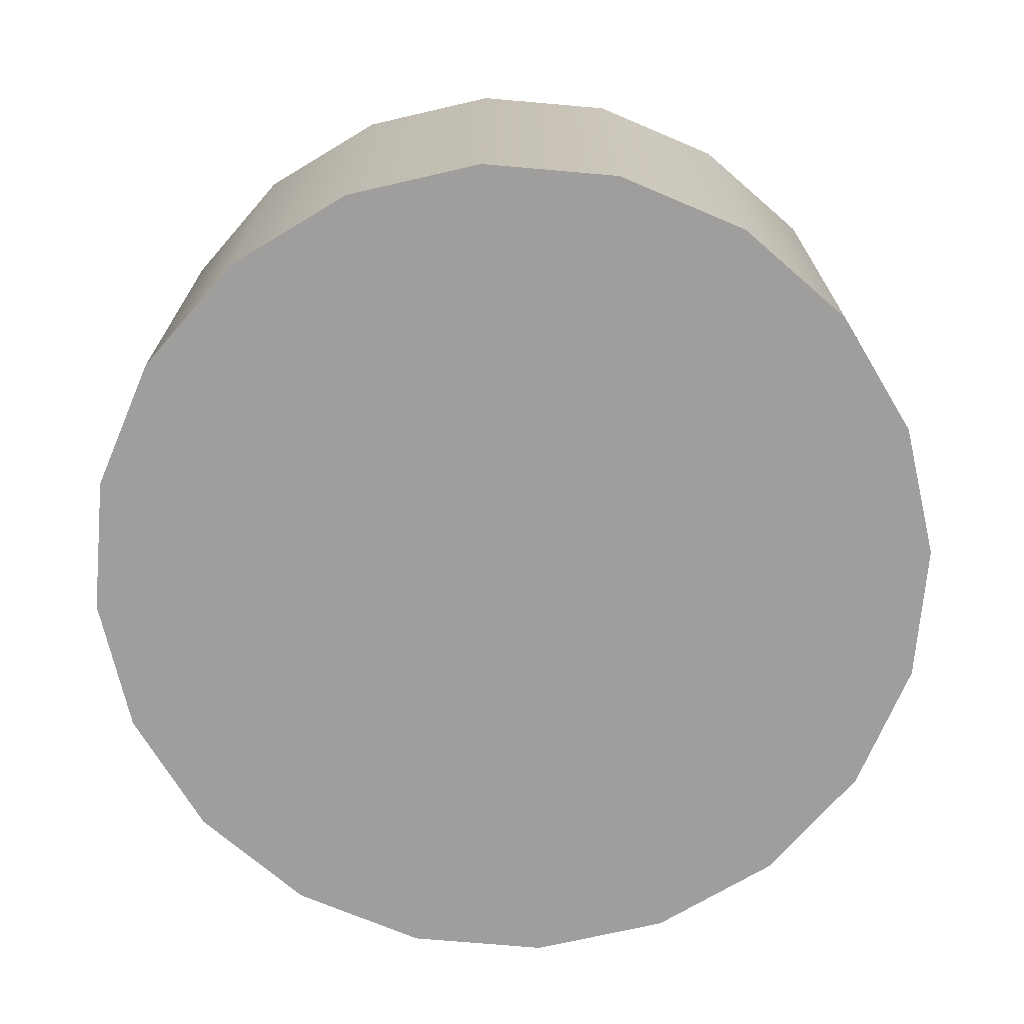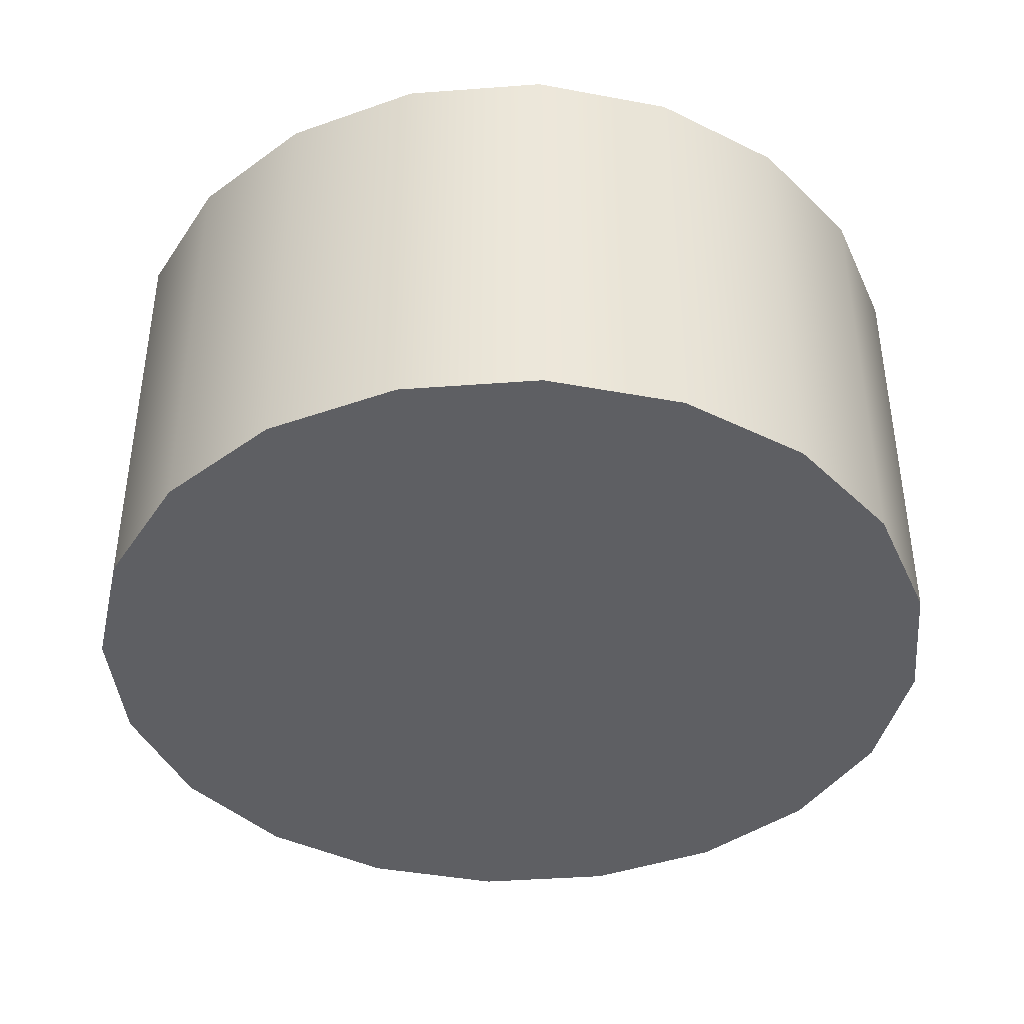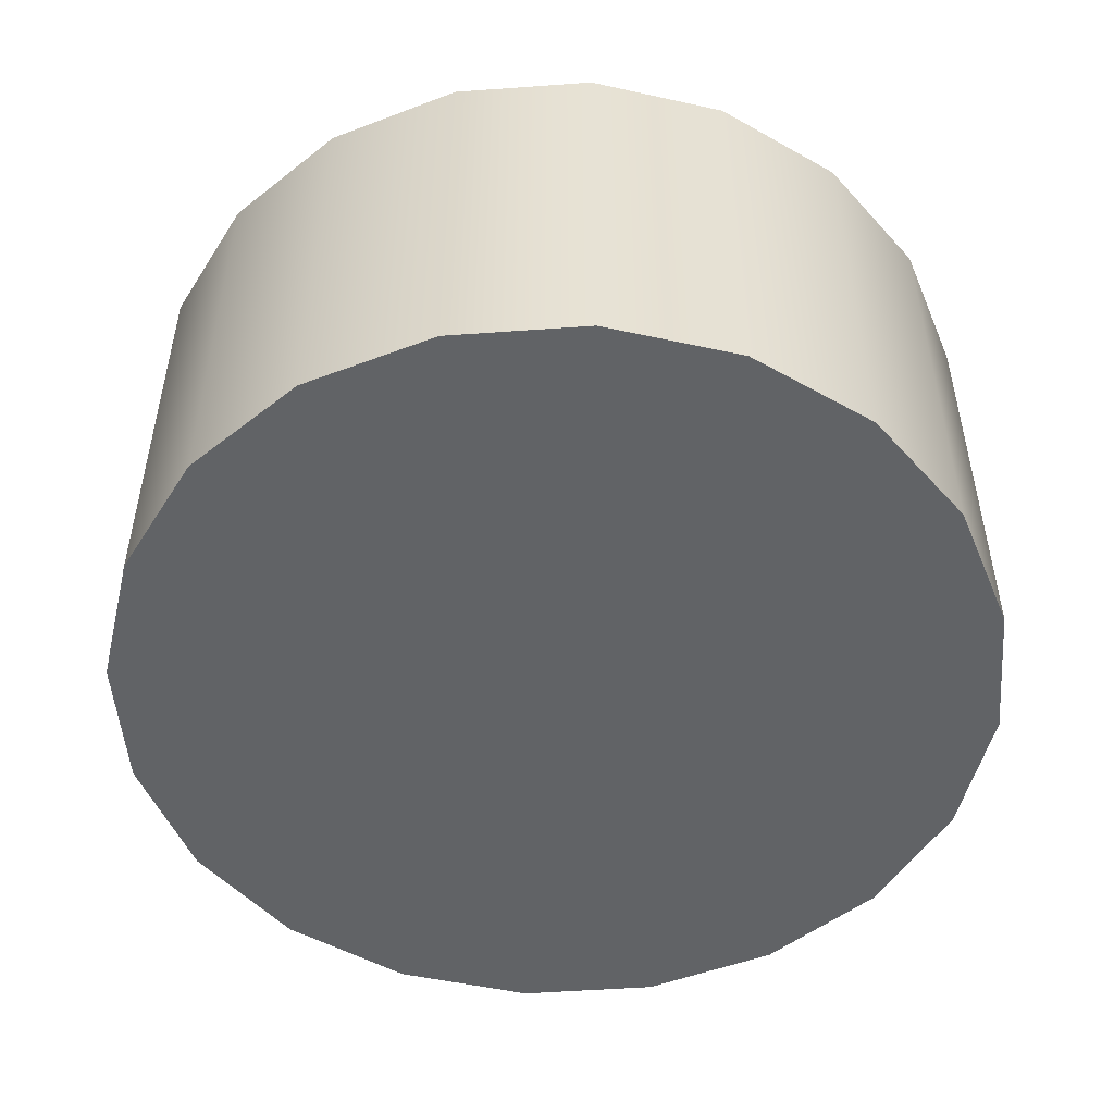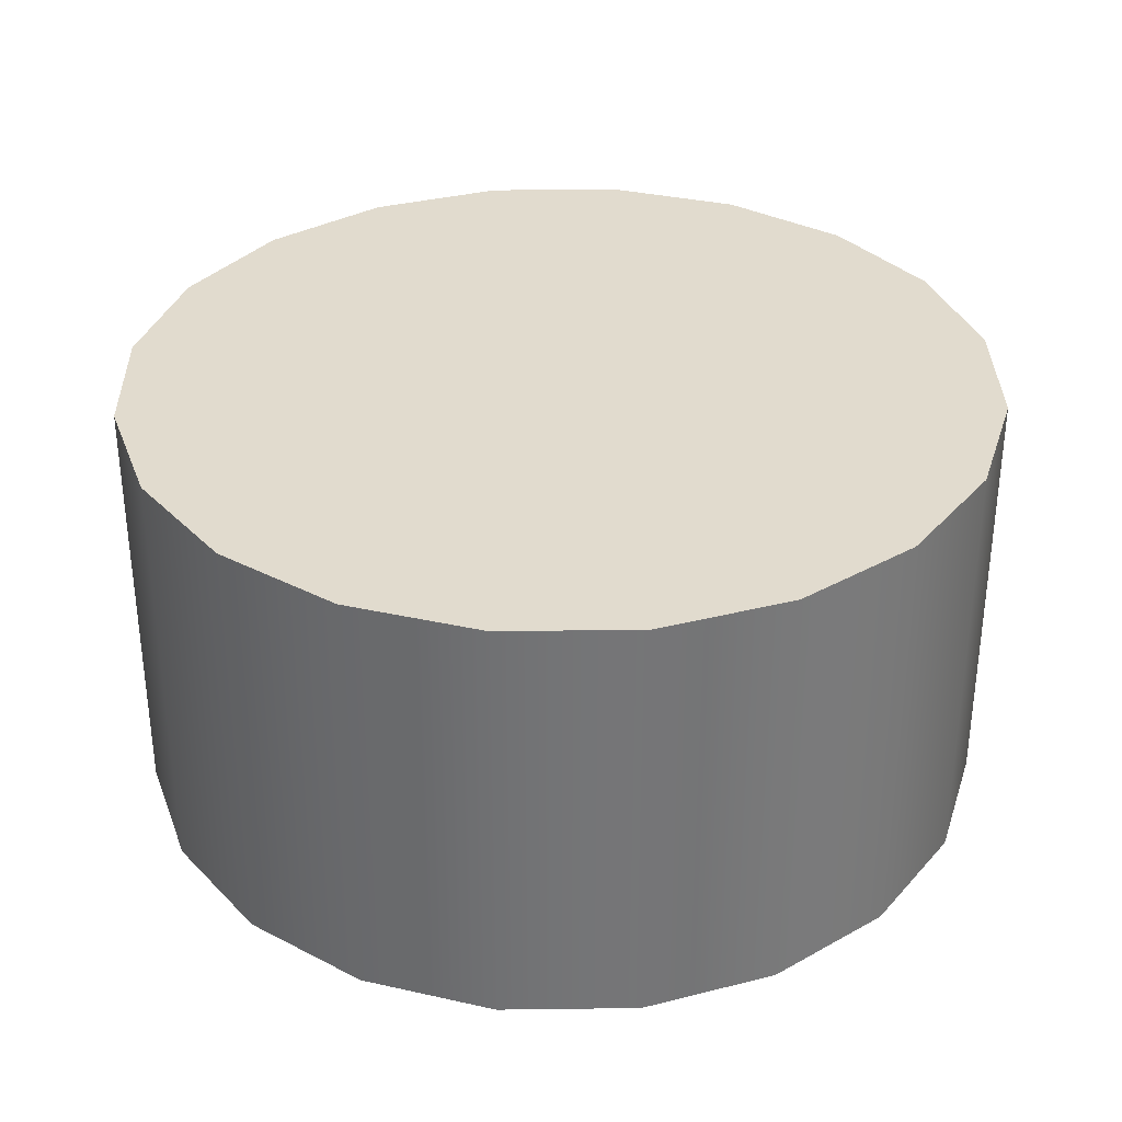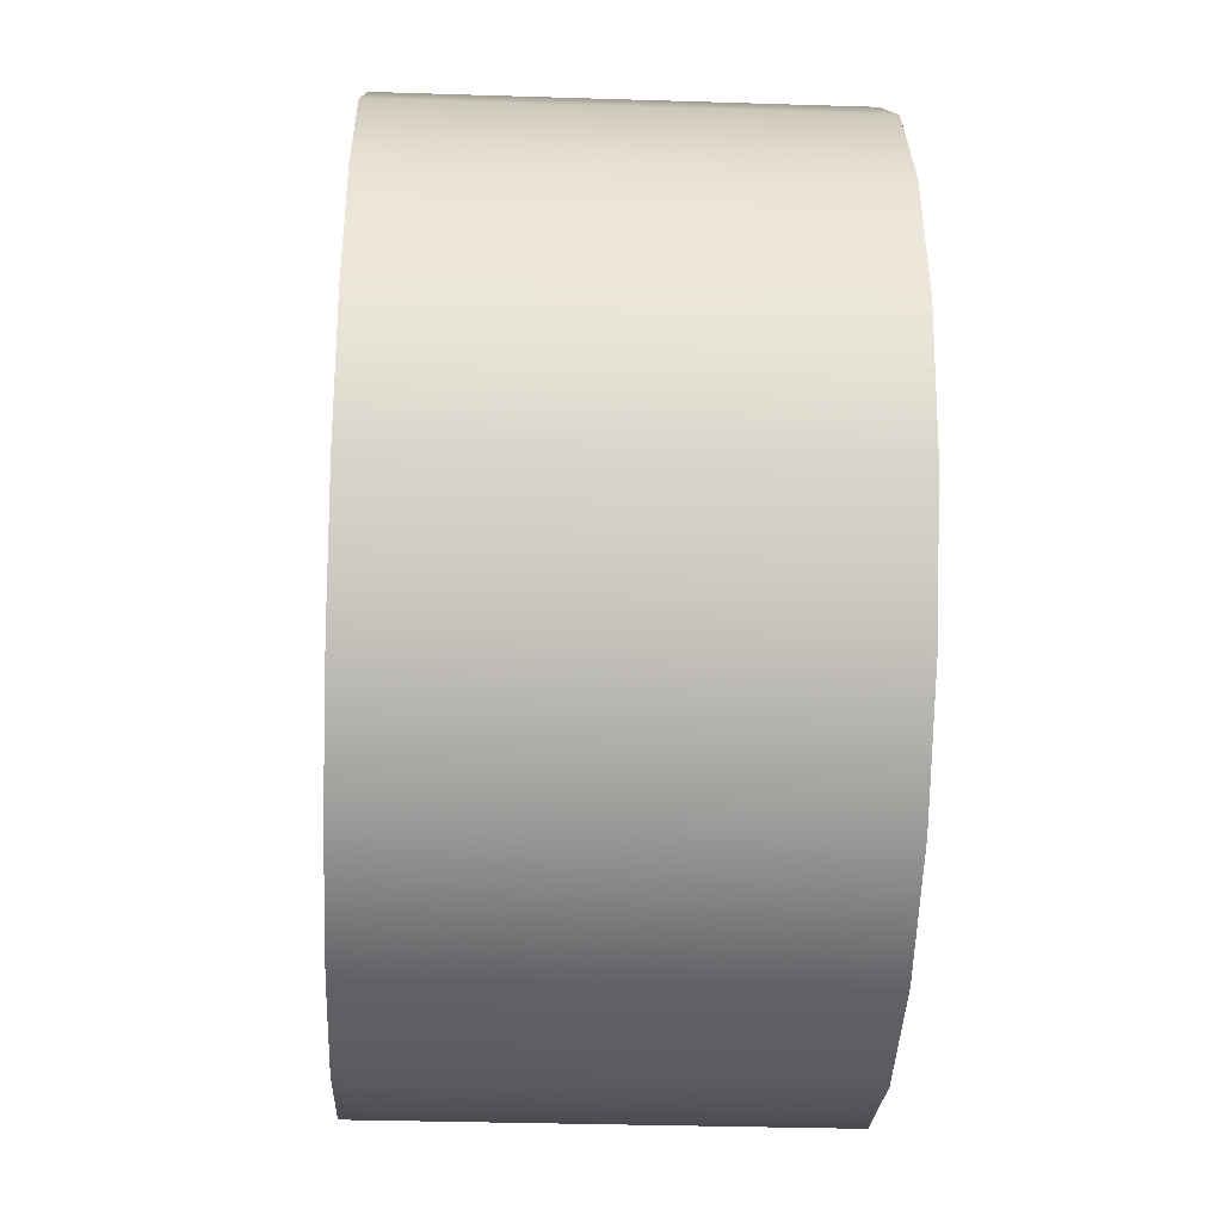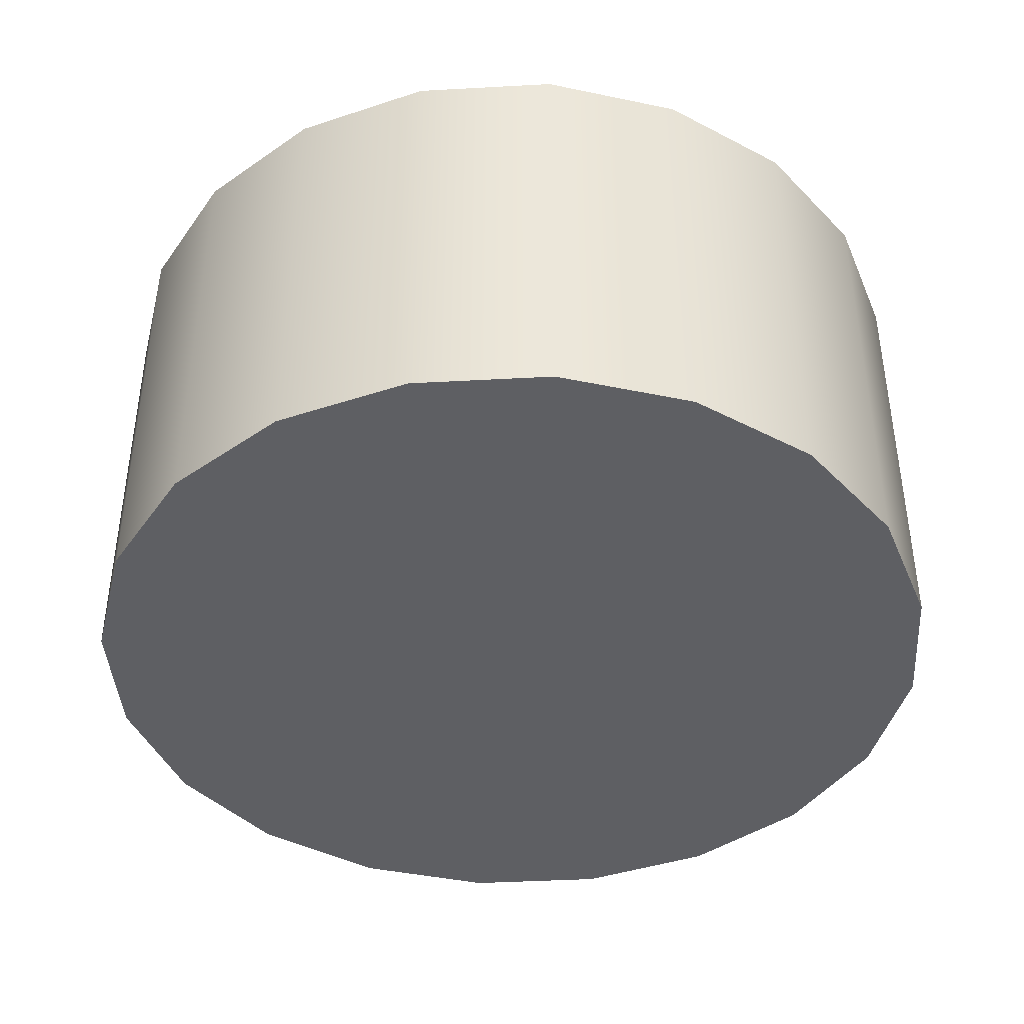
<metadata>
{"format":"obj","ext":"obj","renderer":"f3d","projection":"perspective","resolution":1024,"background":"white","views":[{"elev":-71.1,"azim":-14.0,"up":"+Z"},{"elev":-41.1,"azim":-75.8,"up":"+Z"},{"elev":-50.8,"azim":-22.5,"up":"+Z"},{"elev":33.8,"azim":-10.0,"up":"+Z"},{"elev":-32.7,"azim":-92.5,"up":"+Y"},{"elev":-41.6,"azim":-113.2,"up":"+Z"}]}
</metadata>
<code>
o Cylinder
v 1 0 0
v 0.9511 0.309 0
v 0.9511 0.309 1
v 1 0 1
v 0.809 0.5878 0
v 0.809 0.5878 1
v 0.5878 0.809 0
v 0.5878 0.809 1
v 0.309 0.9511 0
v 0.309 0.9511 1
v 6.123e-17 1 0
v 6.123e-17 1 1
v -0.309 0.9511 0
v -0.309 0.9511 1
v -0.5878 0.809 0
v -0.5878 0.809 1
v -0.809 0.5878 0
v -0.809 0.5878 1
v -0.9511 0.309 0
v -0.9511 0.309 1
v -1 1.225e-16 0
v -1 1.225e-16 1
v -0.9511 -0.309 0
v -0.9511 -0.309 1
v -0.809 -0.5878 0
v -0.809 -0.5878 1
v -0.5878 -0.809 0
v -0.5878 -0.809 1
v -0.309 -0.9511 0
v -0.309 -0.9511 1
v -1.837e-16 -1 0
v -1.837e-16 -1 1
v 0.309 -0.9511 0
v 0.309 -0.9511 1
v 0.5878 -0.809 0
v 0.5878 -0.809 1
v 0.809 -0.5878 0
v 0.809 -0.5878 1
v 0.9511 -0.309 0
v 0.9511 -0.309 1
g Cylinder
f 1 2 3 4
f 2 5 6 3
f 5 7 8 6
f 7 9 10 8
f 9 11 12 10
f 11 13 14 12
f 13 15 16 14
f 15 17 18 16
f 17 19 20 18
f 19 21 22 20
f 21 23 24 22
f 23 25 26 24
f 25 27 28 26
f 27 29 30 28
f 29 31 32 30
f 31 33 34 32
f 33 35 36 34
f 35 37 38 36
f 37 39 40 38
f 39 1 4 40
f 39 37 35 33 31 29 27 25 23 21 19 17 15 13 11 9 7 5 2 1
f 4 3 6 8 10 12 14 16 18 20 22 24 26 28 30 32 34 36 38 40

</code>
